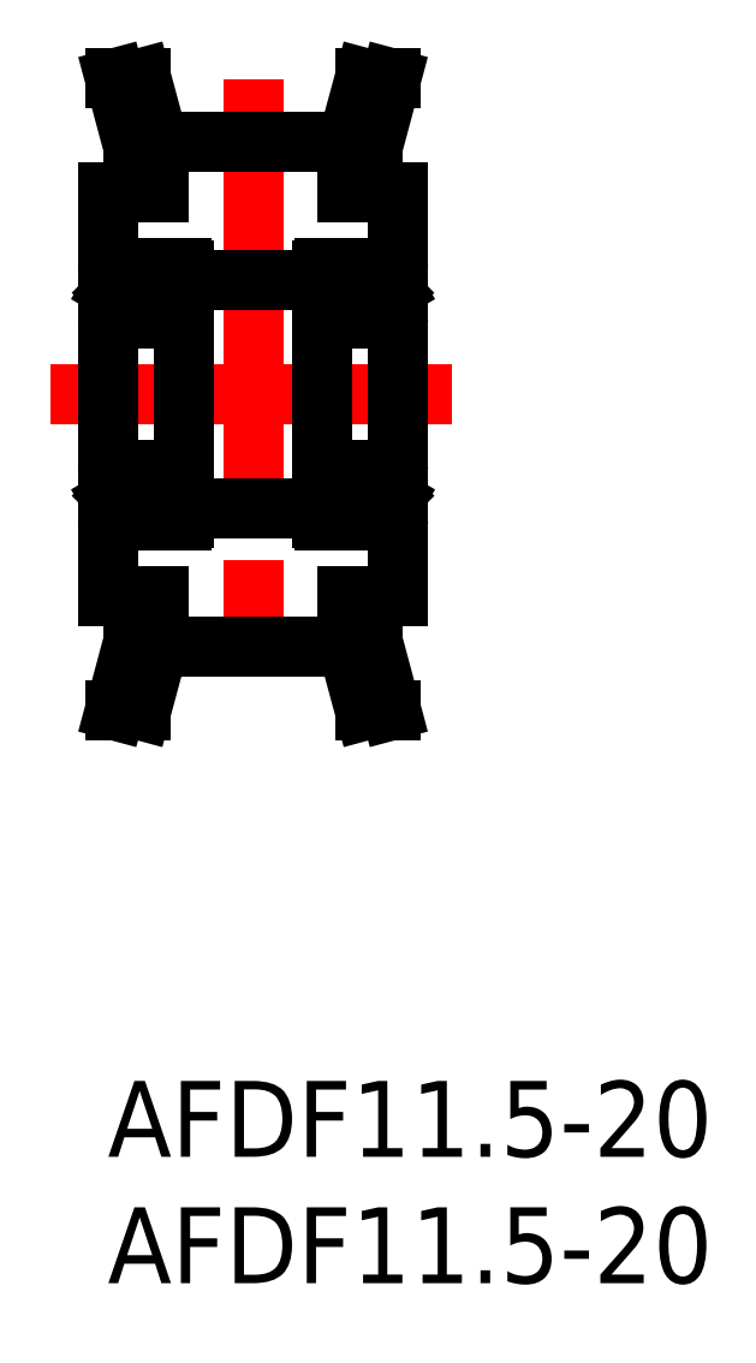
<metadata>
{"format":"dxf","ext":"dxf","renderer":"ezdxf+matplotlib","layout":"modelspace","background":"white","min_lineweight":24,"dpi":150}
</metadata>
<code>
0
SECTION
2
ENTITIES
0
INSERT
8
0
2
*U10
10
0
20
0
30
0
0
INSERT
8
0
2
*U11
10
0
20
0
30
0
0
LINE
8
CENTER
10
-2.25
20
27.16
30
0
11
13.75
21
27.16
31
0
0
LINE
8
0
10
11.5
20
19.16
30
0
11
9.5
21
19.16
31
0
0
LINE
8
0
10
11.21
20
14.66
30
0
11
10.5
21
17.31
31
0
0
LINE
8
0
10
11.21
20
14.66
30
0
11
10.18
21
14.66
31
0
0
LINE
8
0
10
11.21
20
39.66
30
0
11
10.18
21
39.66
31
0
0
LINE
8
0
10
11.21
20
39.66
30
0
11
10.5
21
37.01
31
0
0
LINE
8
0
10
11.5
20
35.16
30
0
11
9.5
21
35.16
31
0
0
LINE
8
CENTER
10
5.75
20
39.64
30
0
11
5.75
21
14.68
31
0
0
LINE
8
0
10
1.2e-15
20
35.16
30
0
11
1.2e-15
21
19.16
31
0
0
LINE
8
0
10
9.5
20
17.16
30
0
11
9.5
21
19.16
31
0
0
LINE
8
0
10
2
20
17.16
30
0
11
2
21
19.16
31
0
0
LINE
8
0
10
1
20
17.31
30
0
11
1
21
19.16
31
0
0
LINE
8
0
10
10.5
20
17.31
30
0
11
10.5
21
19.16
31
0
0
LINE
8
0
10
2
20
17.16
30
0
11
9.5
21
17.16
31
0
0
LINE
8
0
10
1.325
20
14.66
30
0
11
2
21
17.16
31
0
0
LINE
8
0
10
0.2895
20
14.66
30
0
11
1
21
17.31
31
0
0
LINE
8
0
10
0.2895
20
14.66
30
0
11
1.325
21
14.66
31
0
0
LINE
8
0
10
10.18
20
14.66
30
0
11
9.5
21
17.16
31
0
0
LINE
8
0
10
1.2e-15
20
19.16
30
0
11
2
21
19.16
31
0
0
LINE
8
0
10
10.18
20
39.66
30
0
11
9.5
21
37.16
31
0
0
LINE
8
0
10
0.2895
20
39.66
30
0
11
1
21
37.01
31
0
0
LINE
8
0
10
1.325
20
39.66
30
0
11
2
21
37.16
31
0
0
LINE
8
0
10
2
20
37.16
30
0
11
9.5
21
37.16
31
0
0
LINE
8
0
10
1.2e-15
20
35.16
30
0
11
2
21
35.16
31
0
0
LINE
8
0
10
1
20
37.01
30
0
11
1
21
35.16
31
0
0
LINE
8
0
10
2
20
37.16
30
0
11
2
21
35.16
31
0
0
LINE
8
0
10
10.5
20
37.01
30
0
11
10.5
21
35.16
31
0
0
LINE
8
0
10
9.5
20
37.16
30
0
11
9.5
21
35.16
31
0
0
LINE
8
0
10
0.2895
20
39.66
30
0
11
1.325
21
39.66
31
0
0
LINE
8
0
10
11.5
20
35.16
30
0
11
11.5
21
19.16
31
0
0
LINE
8
0
10
3
20
31.66
30
0
11
8.5
21
31.66
31
0
0
LINE
8
0
10
3
20
22.66
30
0
11
8.5
21
22.66
31
0
0
LINE
8
0
10
2.9
20
30.16
30
0
11
0.1
21
30.16
31
0
0
LINE
8
0
10
0.455
20
31.26
30
0
11
1.188
21
31.26
31
0
0
LINE
8
0
10
1.21
20
30.74
30
0
11
-1.78e-14
21
30.74
31
0
0
LINE
8
0
10
2.9
20
32.16
30
0
11
0.1
21
32.16
31
0
0
LINE
8
0
10
0.425
20
31.36
30
0
11
0.425
21
31.23
31
0
0
LINE
8
0
10
0.34
20
31.26
30
0
11
0.34
21
31.53
31
0
0
LINE
8
0
10
0.2191
20
31.45
30
0
11
0.2191
21
31.26
31
0
0
LINE
8
0
10
0.425
20
31.29
30
0
11
0.455
21
31.26
31
0
0
LINE
8
0
10
0.425
20
31.23
30
0
11
0.34
21
31.14
31
0
0
LINE
8
0
10
0.255
20
31.18
30
0
11
0.34
21
31.26
31
0
0
LINE
8
0
10
0.2191
20
31.26
30
0
11
0.34
21
31.26
31
0
0
LINE
8
0
10
0.34
20
30.79
30
0
11
0.255
21
30.79
31
0
0
LINE
8
0
10
0.34
20
31.14
30
0
11
0.34
21
30.74
31
0
0
LINE
8
0
10
0.255
20
30.74
30
0
11
0.255
21
31.18
31
0
0
LINE
8
0
10
0.34
20
31.45
30
0
11
0.2191
21
31.45
31
0
0
LINE
8
0
10
0.34
20
31.36
30
0
11
0.425
21
31.36
31
0
0
LINE
8
0
10
0.2681
20
31.53
30
0
11
0.34
21
31.53
31
0
0
LINE
8
0
10
0.17
20
31.36
30
0
11
0.2681
21
31.53
31
0
0
LINE
8
0
10
-1.78e-14
20
31.36
30
0
11
0.17
21
31.36
31
0
0
LINE
8
0
10
2.732
20
31.53
30
0
11
2.66
21
31.53
31
0
0
LINE
8
0
10
2.781
20
31.26
30
0
11
2.66
21
31.26
31
0
0
LINE
8
0
10
2.66
20
31.45
30
0
11
2.781
21
31.45
31
0
0
LINE
8
0
10
2.745
20
31.18
30
0
11
2.66
21
31.26
31
0
0
LINE
8
0
10
2.66
20
30.79
30
0
11
2.745
21
30.79
31
0
0
LINE
8
0
10
3
20
30.74
30
0
11
1.79
21
30.74
31
0
0
LINE
8
0
10
2.575
20
31.36
30
0
11
2.575
21
31.23
31
0
0
LINE
8
0
10
2.66
20
31.26
30
0
11
2.66
21
31.53
31
0
0
CIRCLE
8
0
10
1.5
20
31.01
30
0
40
0.4
0
LINE
8
0
10
2.575
20
31.29
30
0
11
2.545
21
31.26
31
0
0
LINE
8
0
10
2.575
20
31.23
30
0
11
2.66
21
31.14
31
0
0
LINE
8
0
10
2.545
20
31.26
30
0
11
1.812
21
31.26
31
0
0
LINE
8
0
10
2.66
20
31.14
30
0
11
2.66
21
30.74
31
0
0
LINE
8
0
10
2.66
20
31.36
30
0
11
2.575
21
31.36
31
0
0
LINE
8
0
10
2.781
20
31.45
30
0
11
2.781
21
31.26
31
0
0
LINE
8
0
10
2.745
20
30.74
30
0
11
2.745
21
31.18
31
0
0
LINE
8
0
10
2.83
20
31.36
30
0
11
2.732
21
31.53
31
0
0
LINE
8
0
10
3
20
31.36
30
0
11
2.83
21
31.36
31
0
0
ARC
8
0
10
0.1
20
32.06
30
0
40
0.1
50
90
51
180
0
ARC
8
0
10
2.9
20
32.06
30
0
40
0.1
50
0
51
90
0
ARC
8
0
10
0.1
20
30.26
30
0
40
0.1
50
180
51
270
0
ARC
8
0
10
2.9
20
30.26
30
0
40
0.1
50
270
51
0
0
LINE
8
0
10
3
20
32.06
30
0
11
3
21
22.26
31
0
0
CIRCLE
8
0
10
1.5
20
23.31
30
0
40
0.4
0
LINE
8
0
10
2.9
20
24.16
30
0
11
0.1
21
24.16
31
0
0
ARC
8
0
10
0.1
20
24.06
30
0
40
0.1
50
90
51
180
0
ARC
8
0
10
2.9
20
24.06
30
0
40
0.1
50
360
51
90
0
LINE
8
0
10
0.455
20
23.06
30
0
11
1.188
21
23.06
31
0
0
LINE
8
0
10
1.21
20
23.59
30
0
11
-1.78e-14
21
23.59
31
0
0
LINE
8
0
10
2.9
20
22.16
30
0
11
0.1
21
22.16
31
0
0
LINE
8
0
10
0.425
20
22.96
30
0
11
0.425
21
23.1
31
0
0
LINE
8
0
10
0.34
20
23.06
30
0
11
0.34
21
22.79
31
0
0
LINE
8
0
10
0.2191
20
22.88
30
0
11
0.2191
21
23.06
31
0
0
LINE
8
0
10
0.425
20
23.03
30
0
11
0.455
21
23.06
31
0
0
LINE
8
0
10
0.425
20
23.1
30
0
11
0.34
21
23.18
31
0
0
LINE
8
0
10
0.255
20
23.15
30
0
11
0.34
21
23.06
31
0
0
LINE
8
0
10
0.2191
20
23.06
30
0
11
0.34
21
23.06
31
0
0
LINE
8
0
10
0.34
20
23.53
30
0
11
0.255
21
23.53
31
0
0
LINE
8
0
10
0.34
20
23.18
30
0
11
0.34
21
23.59
31
0
0
LINE
8
0
10
0.255
20
23.59
30
0
11
0.255
21
23.15
31
0
0
LINE
8
0
10
0.34
20
22.88
30
0
11
0.2191
21
22.88
31
0
0
LINE
8
0
10
0.34
20
22.96
30
0
11
0.425
21
22.96
31
0
0
LINE
8
0
10
0.2681
20
22.79
30
0
11
0.34
21
22.79
31
0
0
LINE
8
0
10
0.17
20
22.96
30
0
11
0.2681
21
22.79
31
0
0
LINE
8
0
10
-1.78e-14
20
22.96
30
0
11
0.17
21
22.96
31
0
0
ARC
8
0
10
0.1
20
22.26
30
0
40
0.1
50
180
51
270
0
LINE
8
0
10
2.732
20
22.79
30
0
11
2.66
21
22.79
31
0
0
LINE
8
0
10
2.781
20
23.06
30
0
11
2.66
21
23.06
31
0
0
LINE
8
0
10
2.66
20
22.88
30
0
11
2.781
21
22.88
31
0
0
LINE
8
0
10
2.745
20
23.15
30
0
11
2.66
21
23.06
31
0
0
LINE
8
0
10
2.66
20
23.53
30
0
11
2.745
21
23.53
31
0
0
LINE
8
0
10
3
20
23.59
30
0
11
1.79
21
23.59
31
0
0
LINE
8
0
10
2.575
20
22.96
30
0
11
2.575
21
23.1
31
0
0
LINE
8
0
10
2.66
20
23.06
30
0
11
2.66
21
22.79
31
0
0
LINE
8
0
10
2.575
20
23.03
30
0
11
2.545
21
23.06
31
0
0
LINE
8
0
10
2.575
20
23.1
30
0
11
2.66
21
23.18
31
0
0
LINE
8
0
10
2.545
20
23.06
30
0
11
1.812
21
23.06
31
0
0
LINE
8
0
10
2.66
20
23.18
30
0
11
2.66
21
23.59
31
0
0
LINE
8
0
10
2.66
20
22.96
30
0
11
2.575
21
22.96
31
0
0
LINE
8
0
10
2.781
20
22.88
30
0
11
2.781
21
23.06
31
0
0
LINE
8
0
10
2.745
20
23.59
30
0
11
2.745
21
23.15
31
0
0
LINE
8
0
10
2.83
20
22.96
30
0
11
2.732
21
22.79
31
0
0
LINE
8
0
10
3
20
22.96
30
0
11
2.83
21
22.96
31
0
0
ARC
8
0
10
2.9
20
22.26
30
0
40
0.1
50
270
51
0
0
LINE
8
0
10
11.4
20
30.16
30
0
11
8.6
21
30.16
31
0
0
LINE
8
0
10
8.955
20
31.26
30
0
11
9.688
21
31.26
31
0
0
LINE
8
0
10
9.71
20
30.74
30
0
11
8.5
21
30.74
31
0
0
LINE
8
0
10
11.4
20
32.16
30
0
11
8.6
21
32.16
31
0
0
LINE
8
0
10
8.925
20
31.36
30
0
11
8.925
21
31.23
31
0
0
LINE
8
0
10
8.84
20
31.26
30
0
11
8.84
21
31.53
31
0
0
LINE
8
0
10
8.719
20
31.45
30
0
11
8.719
21
31.26
31
0
0
LINE
8
0
10
8.925
20
31.29
30
0
11
8.955
21
31.26
31
0
0
LINE
8
0
10
8.925
20
31.23
30
0
11
8.84
21
31.14
31
0
0
LINE
8
0
10
8.755
20
31.18
30
0
11
8.84
21
31.26
31
0
0
LINE
8
0
10
8.719
20
31.26
30
0
11
8.84
21
31.26
31
0
0
LINE
8
0
10
8.84
20
30.79
30
0
11
8.755
21
30.79
31
0
0
LINE
8
0
10
8.84
20
31.14
30
0
11
8.84
21
30.74
31
0
0
LINE
8
0
10
8.755
20
30.74
30
0
11
8.755
21
31.18
31
0
0
LINE
8
0
10
8.84
20
31.45
30
0
11
8.719
21
31.45
31
0
0
LINE
8
0
10
8.84
20
31.36
30
0
11
8.925
21
31.36
31
0
0
LINE
8
0
10
8.768
20
31.53
30
0
11
8.84
21
31.53
31
0
0
LINE
8
0
10
8.67
20
31.36
30
0
11
8.768
21
31.53
31
0
0
LINE
8
0
10
8.5
20
31.36
30
0
11
8.67
21
31.36
31
0
0
LINE
8
0
10
11.23
20
31.53
30
0
11
11.16
21
31.53
31
0
0
LINE
8
0
10
11.28
20
31.26
30
0
11
11.16
21
31.26
31
0
0
LINE
8
0
10
11.16
20
31.45
30
0
11
11.28
21
31.45
31
0
0
LINE
8
0
10
11.24
20
31.18
30
0
11
11.16
21
31.26
31
0
0
LINE
8
0
10
11.16
20
30.79
30
0
11
11.24
21
30.79
31
0
0
LINE
8
0
10
11.5
20
30.74
30
0
11
10.29
21
30.74
31
0
0
LINE
8
0
10
11.07
20
31.36
30
0
11
11.07
21
31.23
31
0
0
LINE
8
0
10
11.16
20
31.26
30
0
11
11.16
21
31.53
31
0
0
CIRCLE
8
0
10
10
20
31.01
30
0
40
0.4
0
LINE
8
0
10
11.07
20
31.29
30
0
11
11.04
21
31.26
31
0
0
LINE
8
0
10
11.07
20
31.23
30
0
11
11.16
21
31.14
31
0
0
LINE
8
0
10
11.04
20
31.26
30
0
11
10.31
21
31.26
31
0
0
LINE
8
0
10
11.16
20
31.14
30
0
11
11.16
21
30.74
31
0
0
LINE
8
0
10
11.16
20
31.36
30
0
11
11.07
21
31.36
31
0
0
LINE
8
0
10
11.28
20
31.45
30
0
11
11.28
21
31.26
31
0
0
LINE
8
0
10
11.24
20
30.74
30
0
11
11.24
21
31.18
31
0
0
LINE
8
0
10
11.33
20
31.36
30
0
11
11.23
21
31.53
31
0
0
LINE
8
0
10
11.5
20
31.36
30
0
11
11.33
21
31.36
31
0
0
ARC
8
0
10
8.6
20
32.06
30
0
40
0.1
50
90
51
180
0
ARC
8
0
10
11.4
20
32.06
30
0
40
0.1
50
0
51
90
0
ARC
8
0
10
8.6
20
30.26
30
0
40
0.1
50
180
51
270
0
ARC
8
0
10
11.4
20
30.26
30
0
40
0.1
50
270
51
0
0
LINE
8
0
10
8.5
20
32.06
30
0
11
8.5
21
22.26
31
0
0
CIRCLE
8
0
10
10
20
23.31
30
0
40
0.4
0
LINE
8
0
10
11.4
20
24.16
30
0
11
8.6
21
24.16
31
0
0
ARC
8
0
10
8.6
20
24.06
30
0
40
0.1
50
90
51
180
0
ARC
8
0
10
11.4
20
24.06
30
0
40
0.1
50
360
51
90
0
LINE
8
0
10
8.955
20
23.06
30
0
11
9.688
21
23.06
31
0
0
LINE
8
0
10
9.71
20
23.59
30
0
11
8.5
21
23.59
31
0
0
LINE
8
0
10
11.4
20
22.16
30
0
11
8.6
21
22.16
31
0
0
LINE
8
0
10
8.925
20
22.96
30
0
11
8.925
21
23.1
31
0
0
LINE
8
0
10
8.84
20
23.06
30
0
11
8.84
21
22.79
31
0
0
LINE
8
0
10
8.719
20
22.88
30
0
11
8.719
21
23.06
31
0
0
LINE
8
0
10
8.925
20
23.03
30
0
11
8.955
21
23.06
31
0
0
LINE
8
0
10
8.925
20
23.1
30
0
11
8.84
21
23.18
31
0
0
LINE
8
0
10
8.755
20
23.15
30
0
11
8.84
21
23.06
31
0
0
LINE
8
0
10
8.719
20
23.06
30
0
11
8.84
21
23.06
31
0
0
LINE
8
0
10
8.84
20
23.53
30
0
11
8.755
21
23.53
31
0
0
LINE
8
0
10
8.84
20
23.18
30
0
11
8.84
21
23.59
31
0
0
LINE
8
0
10
8.755
20
23.59
30
0
11
8.755
21
23.15
31
0
0
LINE
8
0
10
8.84
20
22.88
30
0
11
8.719
21
22.88
31
0
0
LINE
8
0
10
8.84
20
22.96
30
0
11
8.925
21
22.96
31
0
0
LINE
8
0
10
8.768
20
22.79
30
0
11
8.84
21
22.79
31
0
0
LINE
8
0
10
8.67
20
22.96
30
0
11
8.768
21
22.79
31
0
0
LINE
8
0
10
8.5
20
22.96
30
0
11
8.67
21
22.96
31
0
0
ARC
8
0
10
8.6
20
22.26
30
0
40
0.1
50
180
51
270
0
LINE
8
0
10
11.23
20
22.79
30
0
11
11.16
21
22.79
31
0
0
LINE
8
0
10
11.28
20
23.06
30
0
11
11.16
21
23.06
31
0
0
LINE
8
0
10
11.16
20
22.88
30
0
11
11.28
21
22.88
31
0
0
LINE
8
0
10
11.24
20
23.15
30
0
11
11.16
21
23.06
31
0
0
LINE
8
0
10
11.16
20
23.53
30
0
11
11.24
21
23.53
31
0
0
LINE
8
0
10
11.5
20
23.59
30
0
11
10.29
21
23.59
31
0
0
LINE
8
0
10
11.07
20
22.96
30
0
11
11.07
21
23.1
31
0
0
LINE
8
0
10
11.16
20
23.06
30
0
11
11.16
21
22.79
31
0
0
LINE
8
0
10
11.07
20
23.03
30
0
11
11.04
21
23.06
31
0
0
LINE
8
0
10
11.07
20
23.1
30
0
11
11.16
21
23.18
31
0
0
LINE
8
0
10
11.04
20
23.06
30
0
11
10.31
21
23.06
31
0
0
LINE
8
0
10
11.16
20
23.18
30
0
11
11.16
21
23.59
31
0
0
LINE
8
0
10
11.16
20
22.96
30
0
11
11.07
21
22.96
31
0
0
LINE
8
0
10
11.28
20
22.88
30
0
11
11.28
21
23.06
31
0
0
LINE
8
0
10
11.24
20
23.59
30
0
11
11.24
21
23.15
31
0
0
LINE
8
0
10
11.33
20
22.96
30
0
11
11.23
21
22.79
31
0
0
LINE
8
0
10
11.5
20
22.96
30
0
11
11.33
21
22.96
31
0
0
ARC
8
0
10
11.4
20
22.26
30
0
40
0.1
50
270
51
0
0
ENDSEC
0
EOF

</code>
